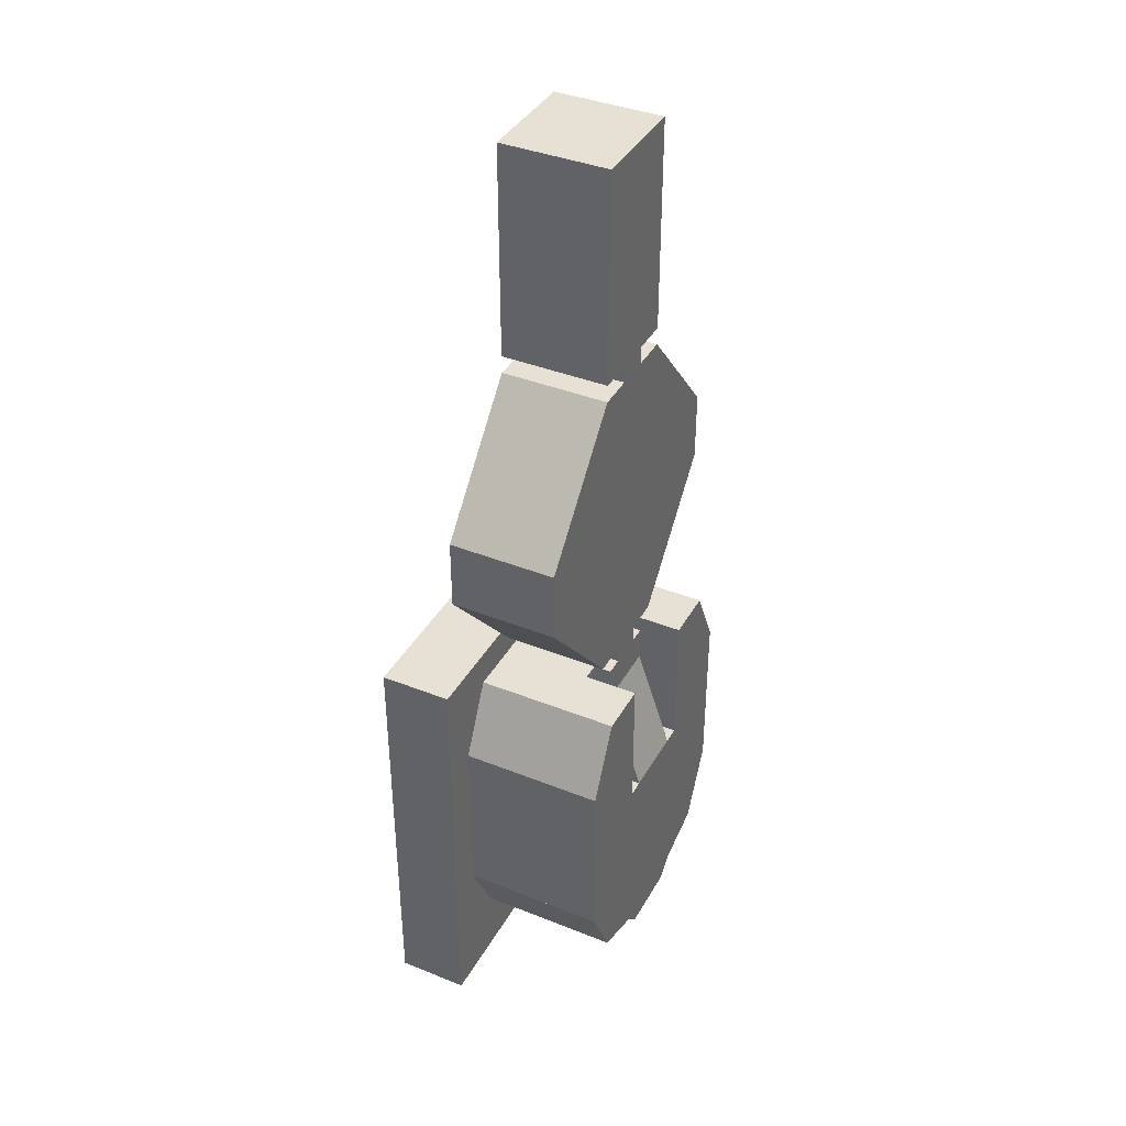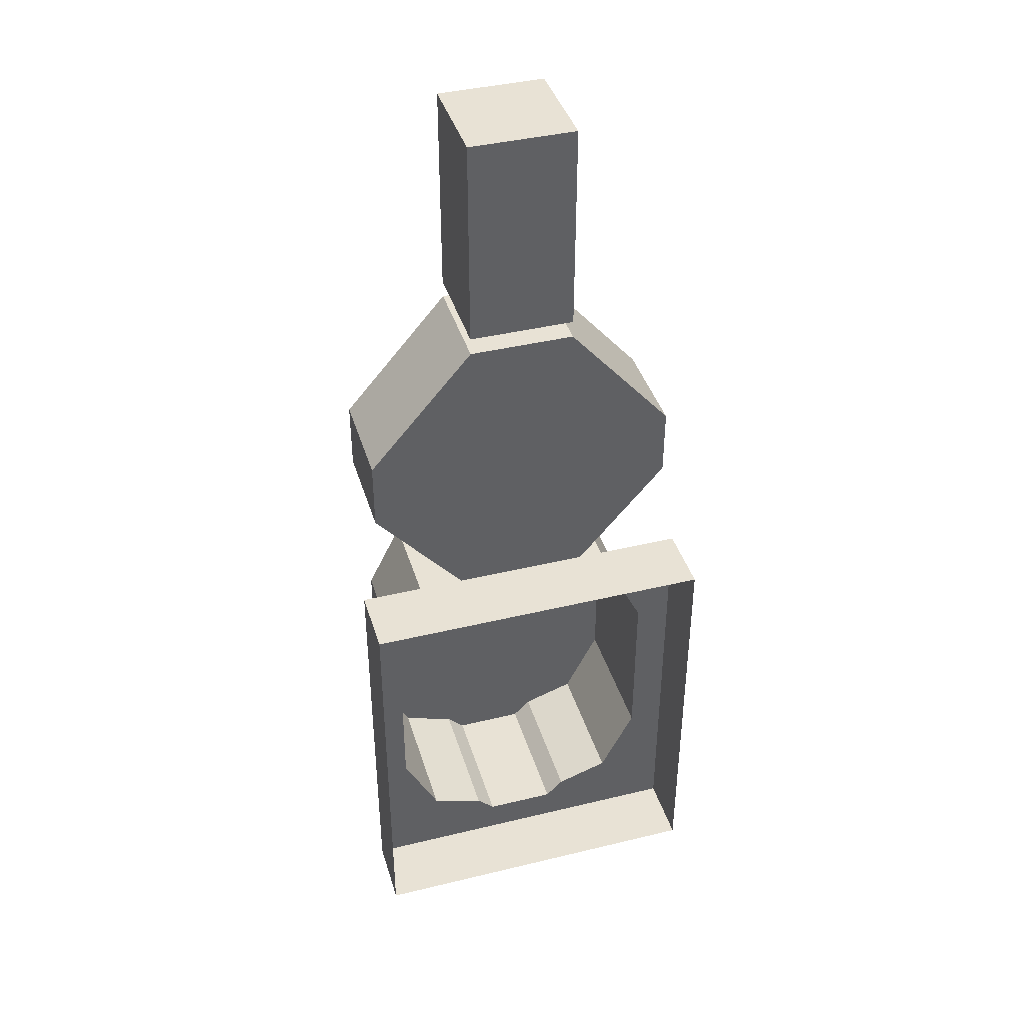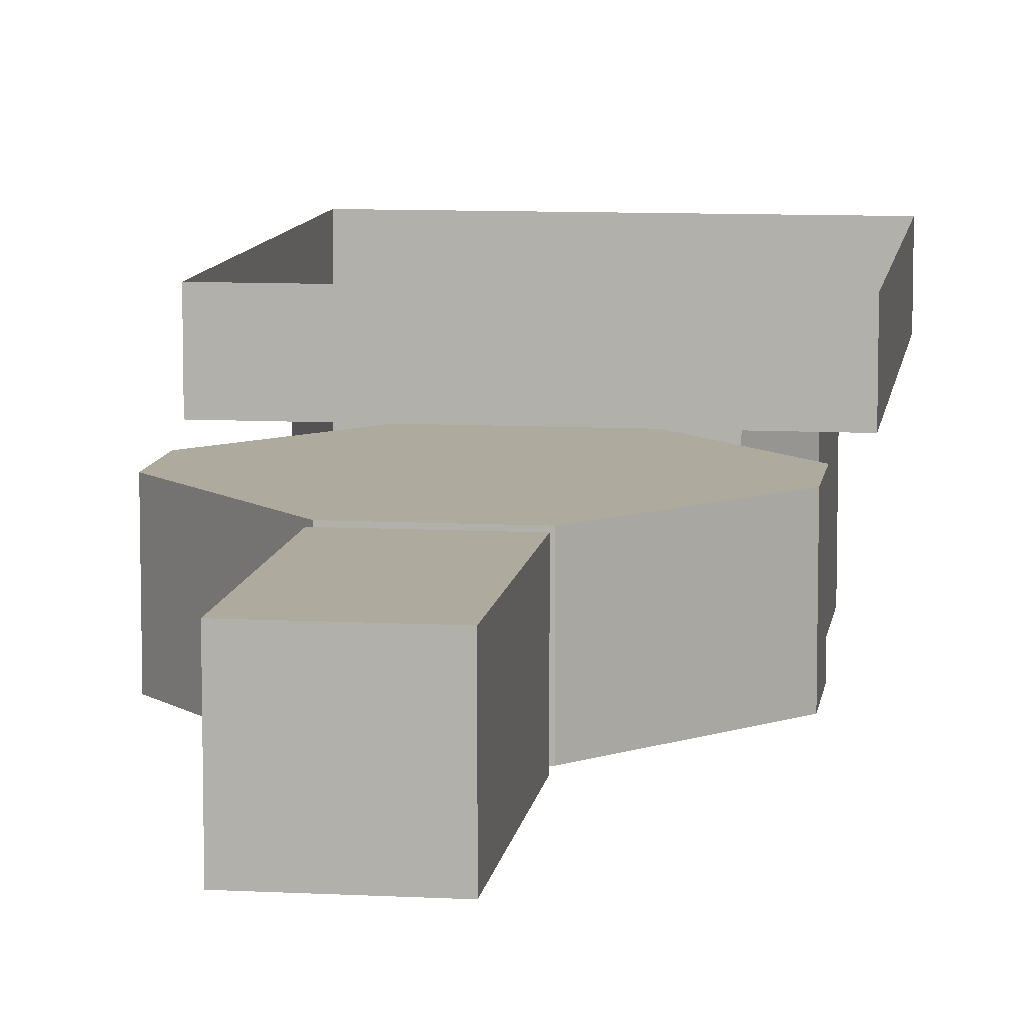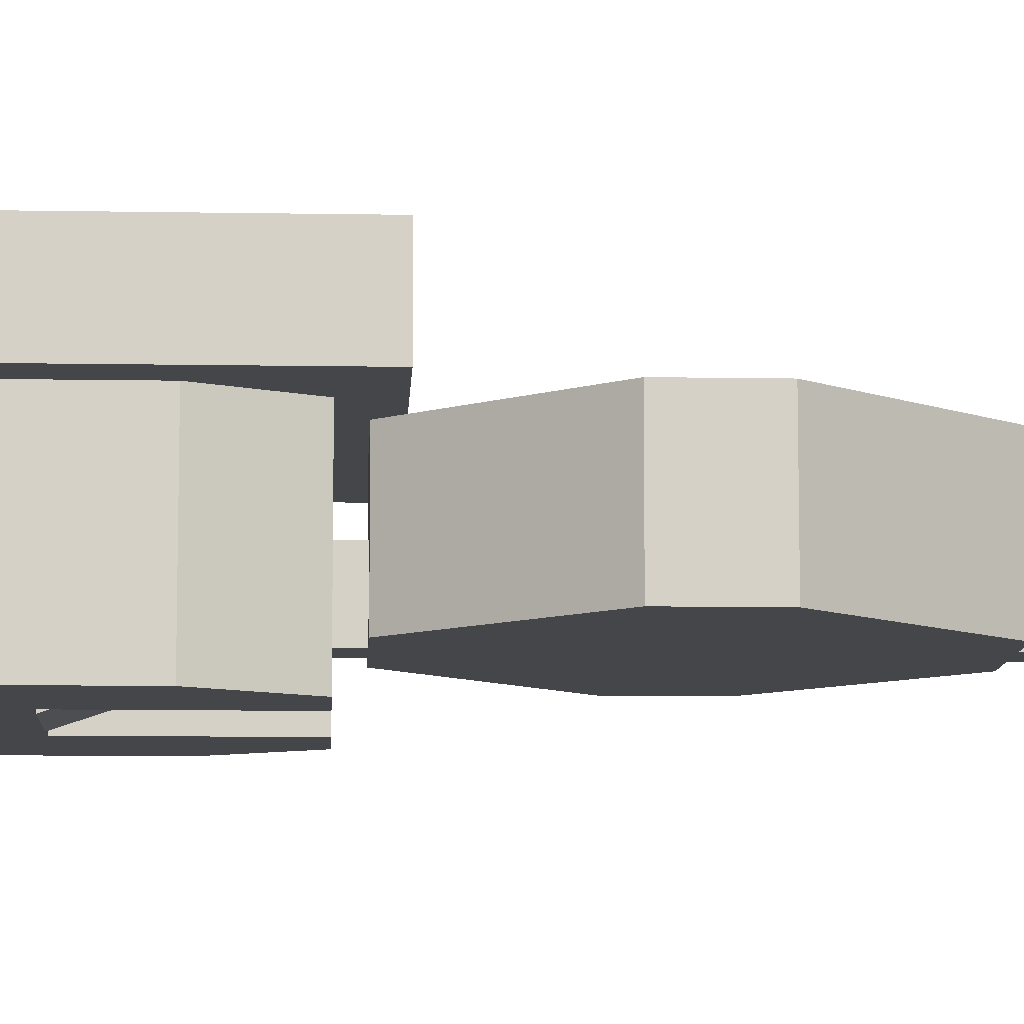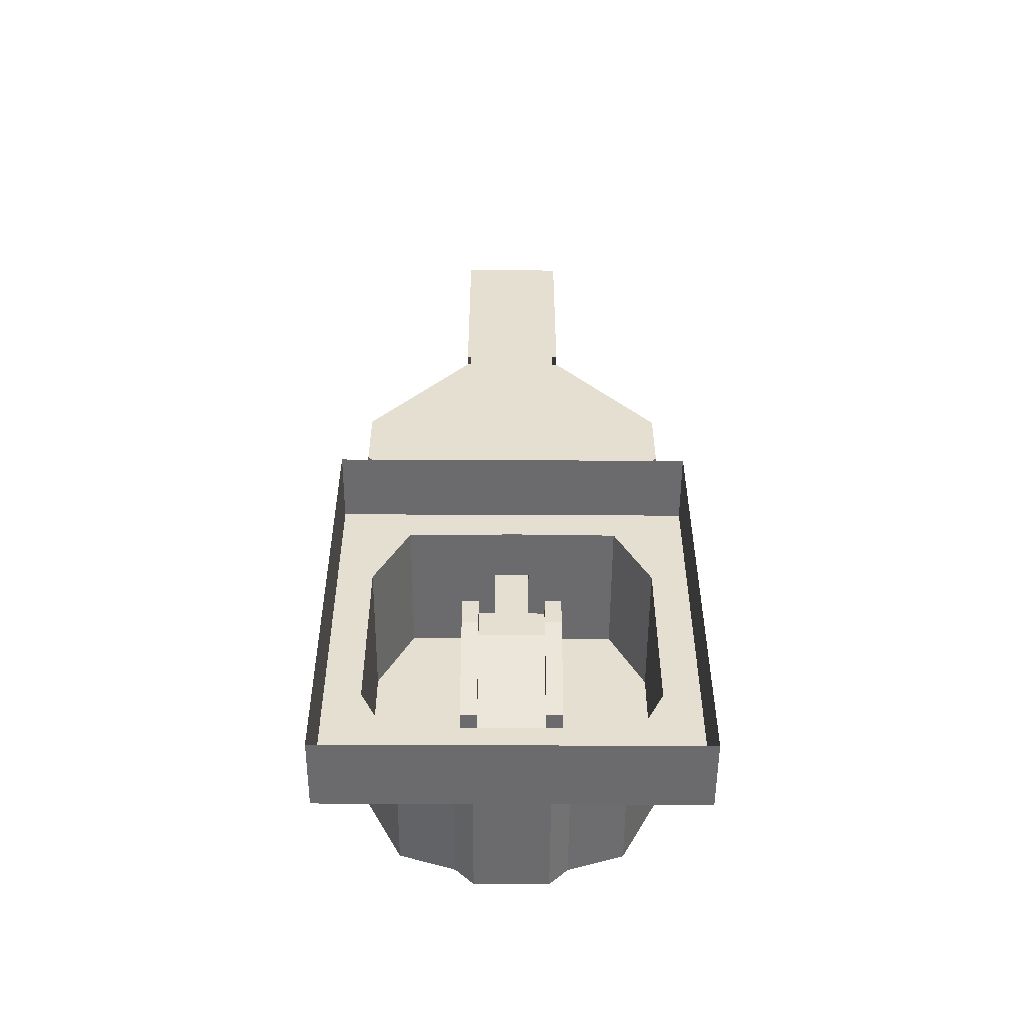
<metadata>
{"format":"obj","ext":"obj","renderer":"f3d","projection":"perspective","resolution":1024,"background":"white","views":[{"elev":39.0,"azim":-63.4,"up":"+Z"},{"elev":40.7,"azim":163.5,"up":"+Z"},{"elev":9.3,"azim":7.9,"up":"+Y"},{"elev":-9.9,"azim":-92.6,"up":"+Y"},{"elev":-53.5,"azim":179.7,"up":"+Z"}]}
</metadata>
<code>
g mesh_49_Collection
v -1.28 5.12 0
v -1.92 5.12 0.64
v 1.92 5.12 0.64
v 1.28 5.12 -0
v 1.28 0 -0
v 1.92 0 0.64
v -1.92 0 0.64
v -1.28 0 0
g mesh_49_Collection_materials/courtyardwalls.vmat#SFX_2#WALLPROPERTY_NO_LEDGE_GRAB
f 8 2 7
f 1 5 4
f 4 6 3
f 8 1 2
f 1 8 5
f 4 5 6
g mesh_49_Collection_materials/courtyardgrass.vmat#SFX_8
f 7 5 8
f 7 6 5
g mesh_50_Collection
v -3.84 5.12 1.28
v -5.12 5.12 3.84
v 5.12 5.12 3.84
v 3.84 5.12 1.28
v 3.84 -0 1.28
v 5.12 -0 3.84
v -5.12 0 3.84
v -3.84 0 1.28
v -1.92 5.12 0.64
v -1.92 0 0.64
v 1.92 5.12 0.64
v 1.92 0 0.64
g mesh_50_Collection_materials/courtyardwalls.vmat.001#SFX_2#WALLPROPERTY_NO_LEDGE_GRAB
f 12 14 11
f 13 19 20
f 16 10 15
f 9 18 17
f 12 13 14
f 13 12 19
f 16 9 10
f 9 16 18
g mesh_50_Collection_materials/courtyardgrass.vmat.001#SFX_8
f 15 14 18
f 13 20 14
f 20 18 14
f 18 16 15
g mesh_54_Collection
v -5.12 5.12 3.84
v -5.12 5.12 10.24
v 5.12 5.12 10.24
v 5.12 5.12 3.84
v 5.12 -0 3.84
v 5.12 -0 10.24
v -5.12 0 10.24
v -5.12 0 3.84
v -1.92 0 10.24
v 1.92 0 7.68
v -1.92 0 7.68
v 1.92 0 10.24
g mesh_54_Collection_materials/courtyardwalls.vmat.002#SFX_2#WALLPROPERTY_NO_LEDGE_GRAB
f 28 22 27
f 23 25 26
f 28 21 22
f 23 24 25
g mesh_54_Collection_materials/courtyardgrass.vmat.002#SFX_8
f 25 28 30
f 28 27 31
f 27 29 31
f 32 26 30
f 26 25 30
f 28 31 30
g mesh_55_Collection
v -5.12 5.12 10.24
v -3.84 5.12 12.8
v 3.84 5.12 12.8
v 5.12 5.12 10.24
v 5.12 -0 10.24
v 3.84 -0 12.8
v -3.84 0 12.8
v -5.12 0 10.24
v 1.92 0 12.8
v 1.92 0 10.24
v -0.64 1.28 12.8
v -1.92 0 12.8
v -1.92 0 10.24
v 1.28 1.28 12.8
v 1.92 1.92 12.8
v 1.28 1.92 12.8
v -1.28 1.28 12.8
v -1.28 1.92 12.8
v -1.92 1.92 12.8
v 0.64 1.28 12.8
v -0.64 3.2 12.8
v 0.64 3.2 12.8
v 3.2 -0 12.8
v 3.2 5.12 12.8
v -3.2 0 12.8
v -3.2 5.12 12.8
g mesh_55_Collection_materials/courtyardvariedwhitebricks.vmat#SFX_2#WALLPROPERTY_NO_LEDGE_GRAB
f 58 56 53
f 56 55 47
f 55 41 47
f 44 57 51
f 57 58 51
f 56 47 54
f 47 48 54
f 48 46 52
f 48 52 54
f 50 51 53
f 51 58 53
f 43 49 50
f 53 43 50
f 56 54 53
g mesh_55_Collection_materials/courtyardgrass.vmat.003#SFX_8
f 40 39 57
f 55 37 42
f 44 45 57
f 45 40 57
f 42 41 55
f 55 38 37
g mesh_55_Collection_materials/courtyardwalls.vmat.003#SFX_2#WALLPROPERTY_NO_LEDGE_GRAB
f 40 34 39
f 36 38 35
f 40 33 34
f 36 37 38
g mesh_55_Collection_materials/courtyardpillars.vmat#SFX_2#WALLPROPERTY_NO_LEDGE_GRAB
f 35 55 56
f 39 58 57
f 35 38 55
f 39 34 58
g mesh_90_Collection
v 6.4 7.68 -1.28
v 6.4 7.68 14.08
v 6.4 5.12 14.08
v 6.4 5.12 -1.28
g mesh_90_Collection_materials/courtyardbackroundtrees.vmat.004#NoCollision
f 59 61 60
f 59 62 61
g mesh_89_Collection
v -6.4 5.12 14.08
v -6.4 5.12 -1.28
v -6.4 7.68 14.08
v -6.4 7.68 -1.28
g mesh_89_Collection_materials/courtyardbackroundtrees.vmat.005#NoCollision
f 64 65 63
f 64 66 65
g mesh_86_Collection
v 5.12 5.12 10.24
v 3.84 5.12 12.8
v 5.12 5.12 12.8
g mesh_86_Collection_materials/courtyardgrass.vmat.018#NoCollision
f 68 69 67
g mesh_85_Collection
v -5.12 5.12 10.24
v -5.12 5.12 12.8
v -3.84 5.12 12.8
g mesh_85_Collection_materials/courtyardgrass.vmat.019#NoCollision
f 70 71 72
g mesh_84_Collection
v -6.4 5.12 -1.28
v -6.4 5.12 0
v 6.4 5.12 -0
v 6.4 5.12 -1.28
g mesh_84_Collection_materials/courtyardgrass.vmat.020#NoCollision
f 74 76 73
f 74 75 76
g mesh_82_Collection
v 5.12 5.12 0
v 5.12 5.12 12.8
v 6.4 5.12 12.8
v 6.4 5.12 0
g mesh_82_Collection_materials/courtyardgrass.vmat.021#NoCollision
f 78 80 77
f 78 79 80
g mesh_81_Collection
v -6.4 5.12 0
v -6.4 5.12 12.8
v -5.12 5.12 12.8
v -5.12 5.12 0
g mesh_81_Collection_materials/courtyardgrass.vmat.022#NoCollision
f 82 84 81
f 82 83 84
g mesh_80_Collection
v 3.84 5.12 1.28
v 5.12 5.12 1.28
v 5.12 5.12 3.84
g mesh_80_Collection_materials/courtyardgrass.vmat.023#NoCollision
f 87 86 85
g mesh_79_Collection
v 1.28 5.12 0
v 1.92 5.12 0.64
v 5.12 5.12 1.28
v 5.12 5.12 -0
v 3.84 5.12 1.28
g mesh_79_Collection_materials/courtyardgrass.vmat.024#NoCollision
f 91 88 89
f 89 92 91
f 92 90 91
g mesh_78_Collection
v -5.12 5.12 0
v -5.12 5.12 1.28
v -3.84 5.12 1.28
v -1.28 5.12 -0
v -1.92 5.12 0.64
g mesh_78_Collection_materials/courtyardgrass.vmat.025#NoCollision
f 93 94 95
f 95 97 93
f 97 96 93
g mesh_77_Collection
v -5.12 5.12 1.28
v -5.12 5.12 3.84
v -3.84 5.12 1.28
g mesh_77_Collection_materials/courtyardgrass.vmat.026#NoCollision
f 100 98 99
g mesh_70_Collection
v -1.92 5.12 25.6
v -1.92 5.12 33.28
v 1.92 5.12 33.28
v 1.92 5.12 25.6
v 1.92 1.28 25.6
v 1.92 1.28 33.28
v -1.92 1.28 33.28
v -1.92 1.28 25.6
v -0.64 1.28 25.6
v -0 1.28 25.6
v 0 1.28 33.28
v 0.64 1.28 25.6
v 0.64 1.28 33.28
v -0.64 1.28 33.28
g mesh_70_Collection_materials/courtyardpillars.vmat.011#SFX_2
f 103 101 104
f 103 102 101
g mesh_70_Collection_materials/insidecheckerboardflooring.vmat.002#SFX_2
f 106 112 113
f 108 114 109
f 106 105 112
f 108 107 114
g mesh_70_Collection_materials/insidebluecarpetwithgoldtrimmings.vmat#SFX_D
f 109 111 110
f 113 110 111
f 109 114 111
f 113 112 110
g mesh_70_Collection_materials/insidewalls.vmat.003#SFX_2#WALLPROPERTY_NO_LEDGE_GRAB
f 114 102 111
f 106 104 105
f 108 102 107
f 103 106 113
f 103 113 111
f 107 102 114
f 102 103 111
f 106 103 104
f 108 101 102
g mesh_69_Collection
v -0.64 3.2 24.96
v -0.64 3.2 25.6
v 0.64 3.2 25.6
v 0.64 3.2 24.96
v 0.64 1.28 24.96
v 0.64 1.28 25.6
v -0.64 1.28 25.6
v -0.64 1.28 24.96
v -0 1.28 24.96
v -0 1.28 25.6
v -0.64 1.28 25.28
v -0 1.28 25.28
v 0.64 1.28 25.28
g mesh_69_Collection_materials/courtyardpillars.vmat.012#SFX_2
f 117 115 118
f 117 116 115
g mesh_69_Collection_materials/insideredcarpetwithgoldtrimmings.vmat.003#SFX_D
f 119 126 127
f 123 125 126
f 119 123 126
f 123 122 125
g mesh_69_Collection_materials/insidewalls.vmat.004#SFX_2#WALLPROPERTY_NO_LEDGE_GRAB
f 118 119 127
f 125 115 116
f 120 117 127
f 117 118 127
f 116 121 125
f 125 122 115
g mesh_69_Collection_materials/insidebluecarpetwithgoldtrimmings.vmat.001#SFX_D
f 121 126 125
f 124 127 126
f 121 124 126
f 124 120 127
g mesh_68_Collection
v -1.92 5.12 13.44
v -1.92 5.12 24.96
v 1.92 5.12 24.96
v 1.92 5.12 13.44
v 1.92 1.28 13.44
v 1.92 1.28 24.96
v -1.92 1.28 24.96
v -1.92 1.28 13.44
v -0.64 1.28 13.44
v -0.64 1.28 24.96
v -0.64 3.2 24.96
v 0.64 1.28 13.44
v 0.64 3.2 24.96
v -0.64 3.2 13.44
v 0.64 3.2 13.44
v -5.76 1.28 20.48
v -5.76 5.12 20.48
v -5.76 1.28 17.92
v -5.76 5.12 17.92
v 5.76 1.28 17.92
v 5.76 5.12 17.92
v 5.76 1.28 20.48
v 5.76 5.12 20.48
v 0.64 1.28 24.96
v 1e-06 1.28 24.96
v -0 1.28 13.44
g mesh_68_Collection_materials/courtyardpillars.vmat.013#SFX_2
f 146 128 148
f 128 131 148
f 148 150 144
f 150 130 144
f 130 129 144
f 144 146 148
g mesh_68_Collection_materials/insidecheckerboardflooring.vmat.003#SFX_2
f 143 134 137
f 147 132 139
f 137 136 143
f 136 135 145
f 143 136 145
f 139 151 147
f 151 133 149
f 147 151 149
g mesh_68_Collection_materials/insideredcarpetwithgoldtrimmings.vmat.004#SFX_D
f 136 152 153
f 151 153 152
f 136 137 152
f 151 139 153
g mesh_68_Collection_materials/insidewalls.vmat.005#SFX_2#WALLPROPERTY_NO_LEDGE_GRAB
f 142 131 128
f 129 130 138
f 131 147 148
f 143 129 134
f 133 150 149
f 148 149 150
f 144 145 146
f 135 146 145
f 142 139 132
f 128 135 141
f 135 136 141
f 142 132 131
f 128 141 142
f 130 133 140
f 133 151 140
f 137 134 138
f 134 129 138
f 130 140 138
f 131 132 147
f 143 144 129
f 133 130 150
f 148 147 149
f 144 143 145
f 135 128 146
g mesh_67_Collection
v -0.64 3.2 12.8
v -0.64 3.2 13.44
v 0.64 3.2 13.44
v 0.64 3.2 12.8
v 0.64 1.28 12.8
v 0.64 1.28 13.44
v -0.64 1.28 13.44
v -0.64 1.28 12.8
g mesh_67_Collection_materials/courtyardpillars.vmat.014#SFX_2
f 156 154 157
f 160 158 161
f 156 155 154
f 160 159 158
g mesh_67_Collection_materials/courtyardvariedwhitebricks.vmat.003#SFX_2#WALLPROPERTY_NO_LEDGE_GRAB
f 161 155 160
f 157 159 156
f 161 154 155
f 157 158 159
g mesh_65_Collection
v -1.92 1.92 11.52
v -1.92 1.92 12.8
v -1.28 1.92 12.8
v -1.28 1.92 11.52
v -1.28 1.28 12.8
v -1.28 1.28 11.52
v -1.92 0 12.8
v -1.92 0 11.52
g mesh_65_Collection_materials/courtyardunpolishedmarble.vmat.005#SFX_2
f 163 165 162
f 163 164 165
g mesh_65_Collection_materials/courtyardpillars.vmat.015#SFX_2#WALLPROPERTY_NO_LEDGE_GRAB
f 165 166 167
f 162 168 163
f 165 164 166
f 162 169 168
g mesh_64_Collection
v 1.28 1.92 11.52
v 1.28 1.92 12.8
v 1.92 1.92 12.8
v 1.92 1.92 11.52
v 1.92 0 11.52
v 1.92 0 12.8
v 1.28 1.28 11.52
v 1.28 1.28 12.8
g mesh_64_Collection_materials/courtyardunpolishedmarble.vmat.006#SFX_2
f 171 173 170
f 171 172 173
g mesh_64_Collection_materials/courtyardpillars.vmat.016#SFX_2#WALLPROPERTY_NO_LEDGE_GRAB
f 174 172 175
f 171 176 177
f 174 173 172
f 171 170 176
g mesh_63_Collection
v -1.28 1.28 11.52
v -1.28 1.28 12.8
v 1.28 1.28 12.8
v 1.28 1.28 11.52
g mesh_63_Collection_materials/courtyardpillars.vmat.017#SFX_2
f 179 181 178
f 179 180 181
g mesh_59_Collection
v -1.92 0.64 7.68
v -1.92 1.92 11.52
v -1.28 1.92 11.52
v -1.28 0.64 7.68
v -1.28 0 7.68
v -1.28 1.28 11.52
v -1.92 0 11.52
v -1.92 0 7.68
g mesh_59_Collection_materials/courtyardunpolishedmarble.vmat.007#SFX_2#Steep
f 183 185 182
f 183 184 185
g mesh_59_Collection_materials/courtyardpillars.vmat.018#SFX_2#WALLPROPERTY_NO_LEDGE_GRAB
f 185 187 186
f 189 185 186
f 182 188 183
f 185 184 187
f 189 182 185
f 182 189 188
g mesh_58_Collection
v 1.28 0.64 7.68
v 1.28 1.92 11.52
v 1.92 1.92 11.52
v 1.92 0.64 7.68
v 1.92 0 7.68
v 1.92 0 11.52
v 1.28 1.28 11.52
v 1.28 0 7.68
g mesh_58_Collection_materials/courtyardunpolishedmarble.vmat.008#SFX_2#Steep
f 191 193 190
f 191 192 193
g mesh_58_Collection_materials/courtyardpillars.vmat.019#SFX_2#WALLPROPERTY_NO_LEDGE_GRAB
f 195 193 192
f 197 193 194
f 196 190 197
f 195 194 193
f 197 190 193
f 196 191 190
g mesh_57_Collection
v -1.28 0 7.68
v -1.28 1.28 11.52
v 1.28 1.28 11.52
v 1.28 -0 7.68
g mesh_57_Collection_materials/courtyardstairs.vmat.001#SFX_2
f 199 201 198
f 199 200 201
g mesh_95_Collection
v -6.4 5.12 -1.28
v -6.4 7.68 -1.28
v 6.4 7.68 -1.28
v 6.4 5.12 -1.28
g mesh_95_Collection_materials/courtyardbackroundtrees.vmat.006#NoCollision
f 203 205 204
f 203 202 205
g mesh_98_Collection
v 0.3691 3.604 12.79
v -0.3691 3.604 12.79
v -0.3691 5.204 12.79
v 0.3691 5.204 12.79
g mesh_98_Collection_materials/courtyardtriforcebanner.vmat.001#NoCollision
f 207 209 206
f 207 208 209
g mesh_97_Collection
v 6.4 5.12 14.08
v -6.4 5.12 14.08
v -6.4 7.68 14.08
v 6.4 7.68 14.08
g mesh_97_Collection_materials/courtyardbackroundtrees.vmat.007#NoCollision
f 211 213 210
f 211 212 213
g mesh_96_Collection
v -6.4 5.12 12.8
v -6.4 5.12 14.08
v 6.4 5.12 14.08
v 6.4 5.12 12.8
v 3.84 5.12 12.8
v 3.84 5.12 14.08
v -3.84 5.12 12.8
v -3.84 5.12 14.08
g mesh_96_Collection_materials/courtyardgrass.vmat.027#NoCollision
f 216 218 219
f 214 221 220
f 216 217 218
f 214 215 221
g mesh_96_Collection_materials/courtyardunpolishedmarble.vmat.009#NoCollision
f 219 220 221
f 219 218 220

</code>
